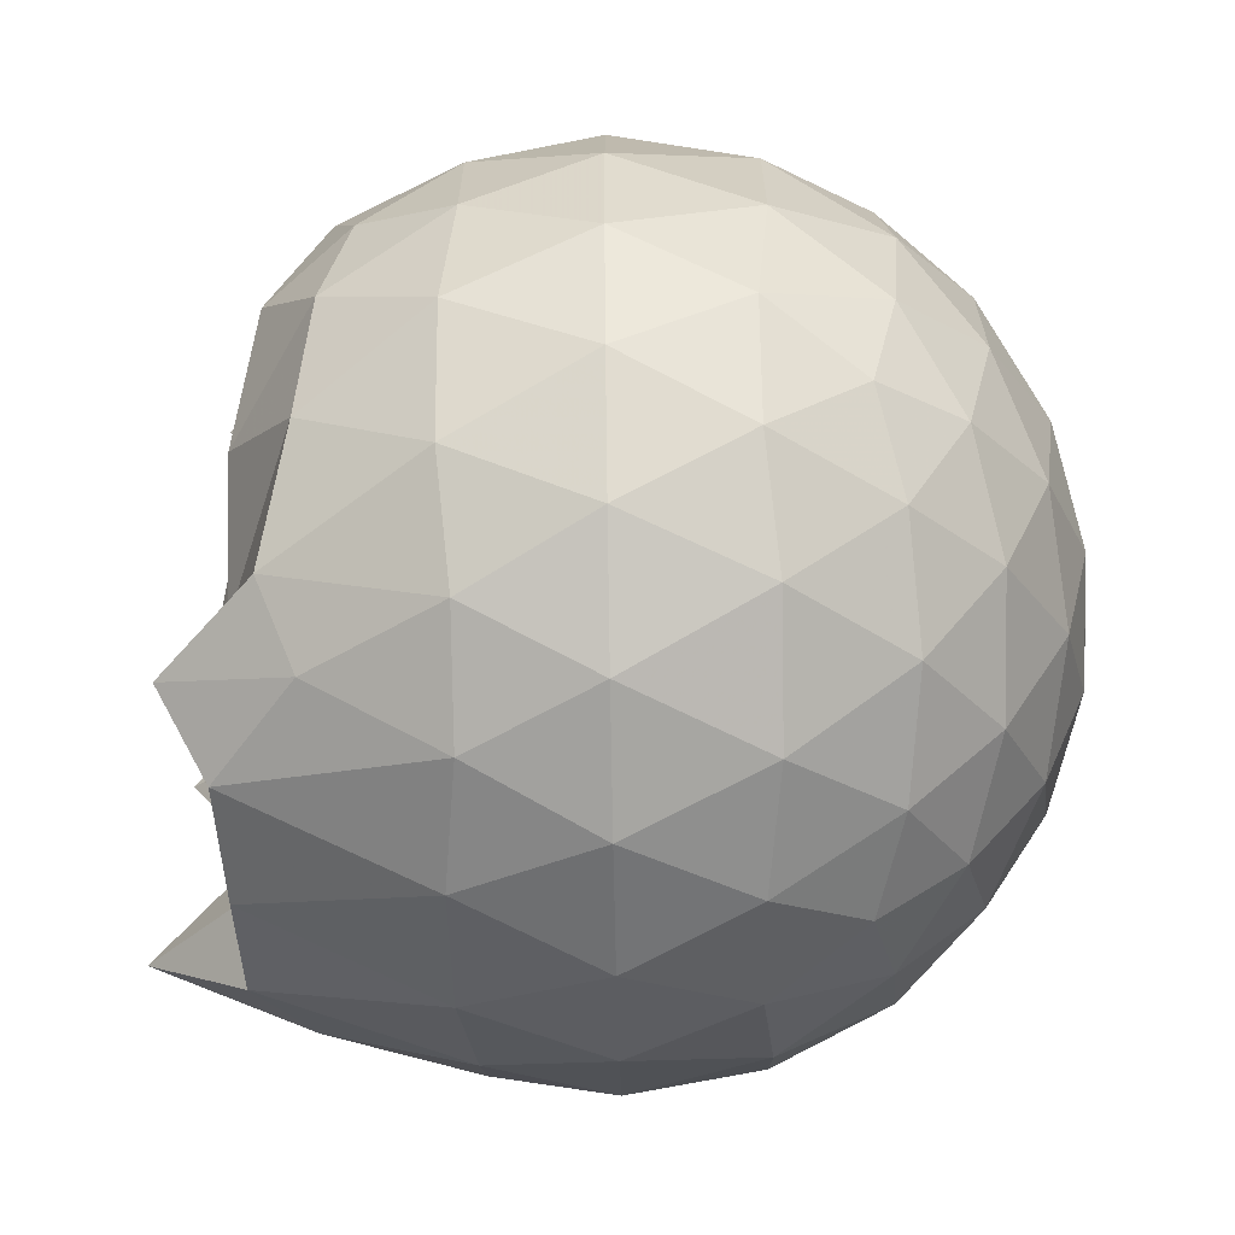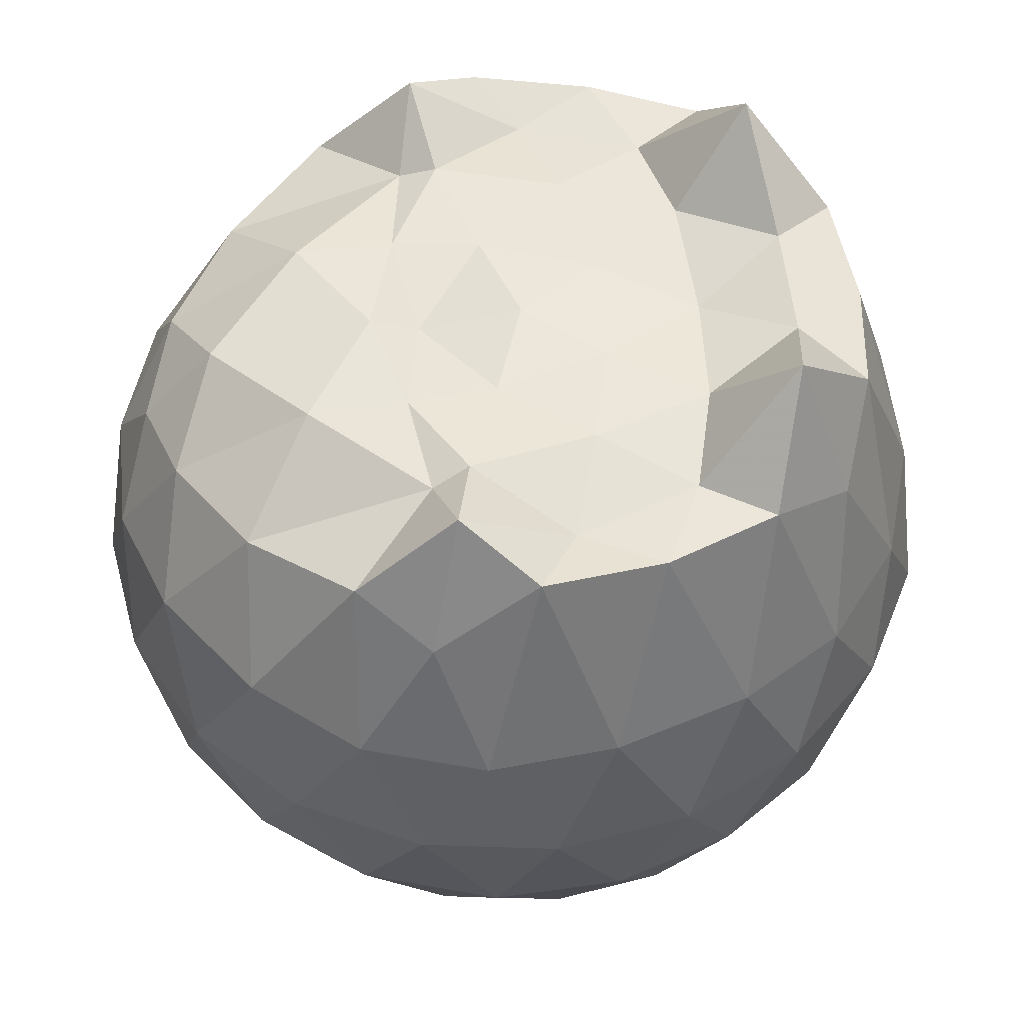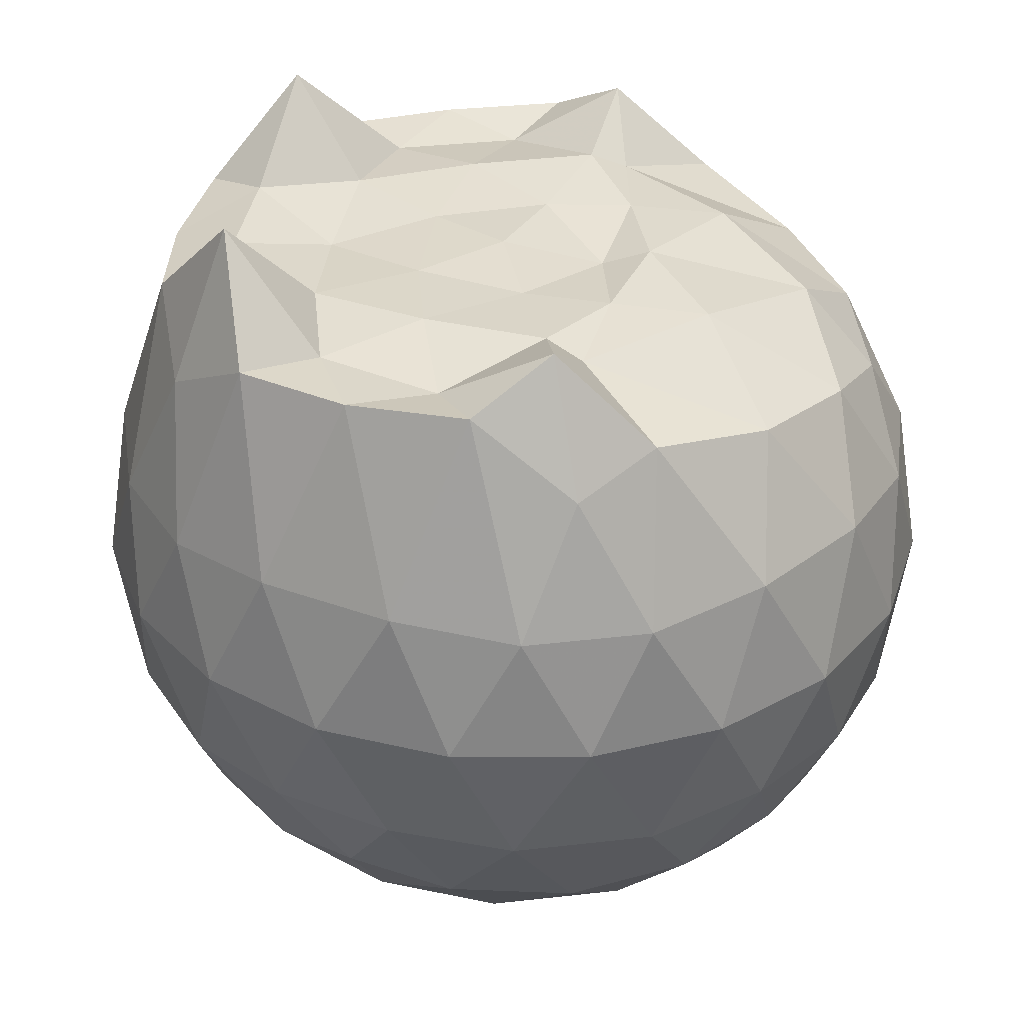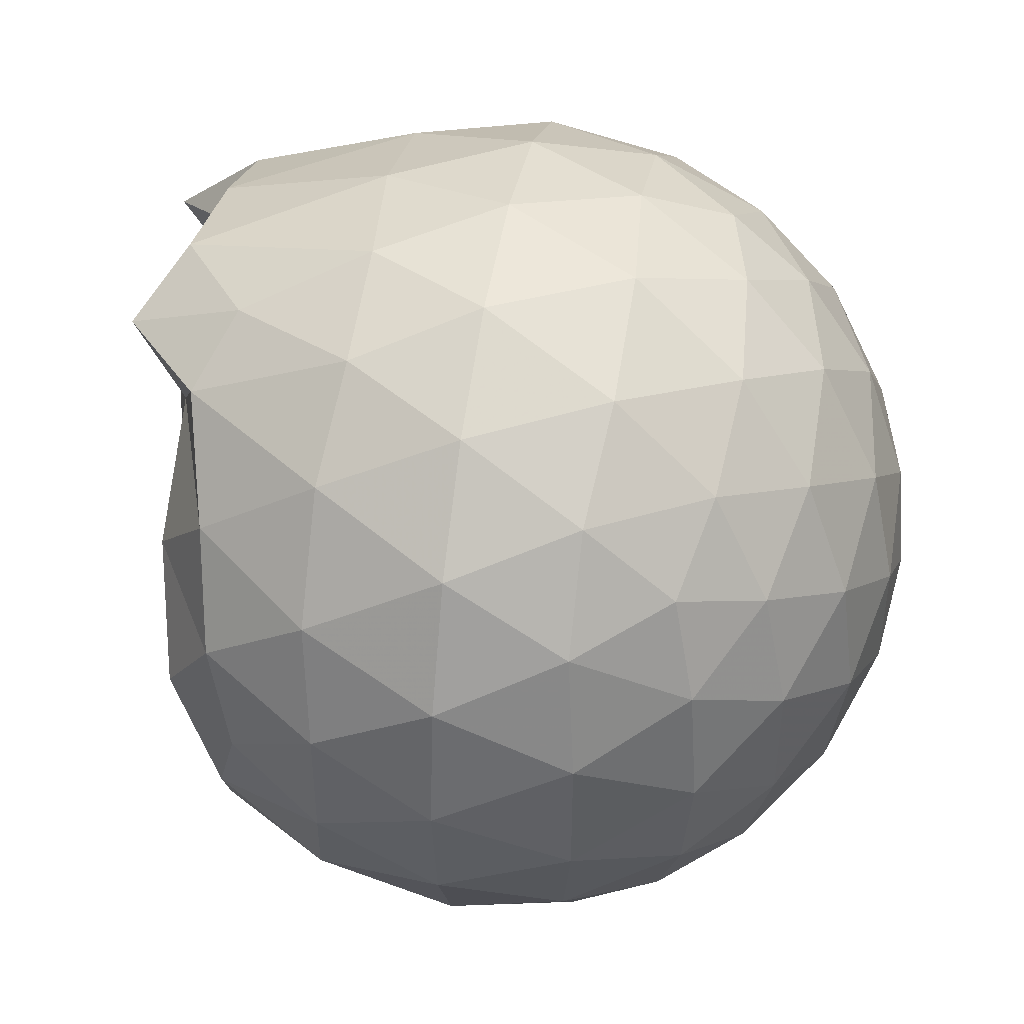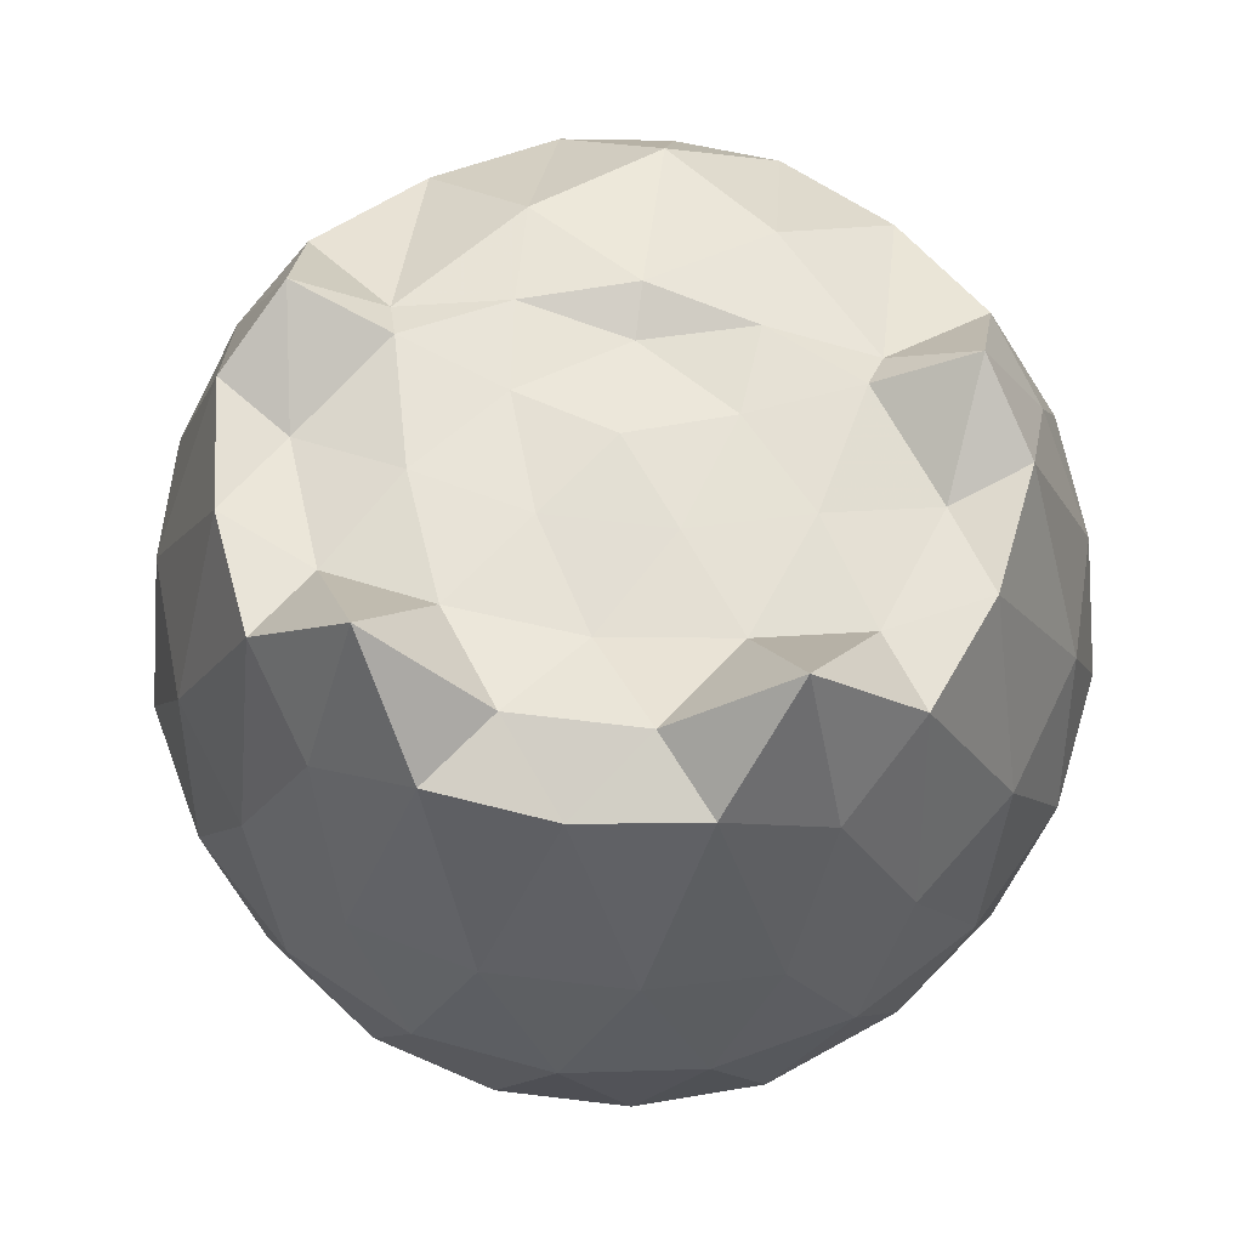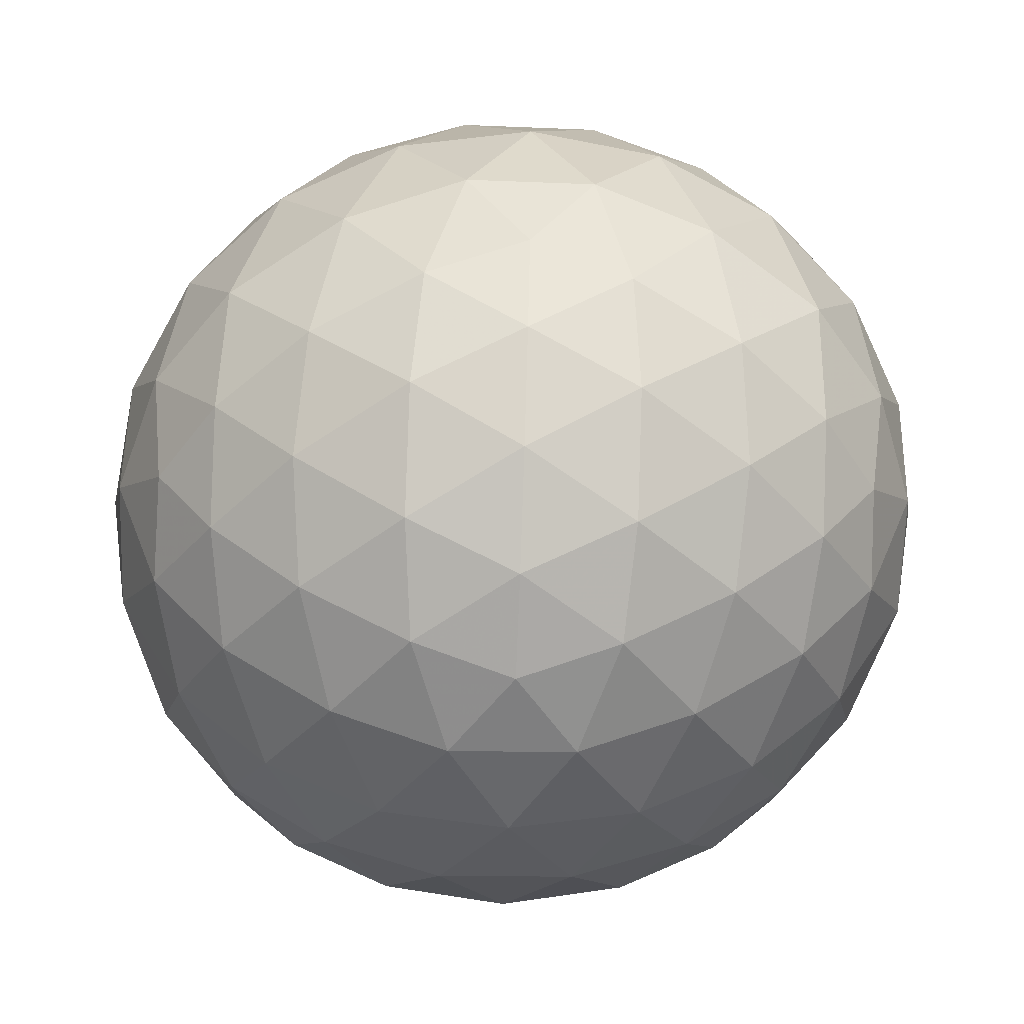
<metadata>
{"format":"obj","ext":"obj","renderer":"f3d","projection":"perspective","resolution":1024,"background":"white","views":[{"elev":-65.6,"azim":91.1,"up":"+Y"},{"elev":53.3,"azim":174.2,"up":"+Z"},{"elev":34.6,"azim":7.8,"up":"+Z"},{"elev":45.1,"azim":100.2,"up":"+Y"},{"elev":61.5,"azim":-82.9,"up":"+Z"},{"elev":-68.1,"azim":-163.6,"up":"+Z"}]}
</metadata>
<code>
v -1.509 -0.01597 0.9997
v -1.497 -0.01612 -0.7476
v -0.6271 -0.01595 0.7331
v -0.6976 0.2091 0.7949
v -0.8522 0.4525 0.8296
v -1.08 0.6543 0.8937
v -1.238 0.7752 0.8138
v -1.473 0.7519 0.9932
v -1.751 0.7062 0.977
v -2.004 0.6009 0.9721
v -2.191 0.467 0.8578
v -2.265 0.249 0.9764
v -2.296 -0.01614 0.9637
v -2.266 -0.2815 0.9763
v -2.191 -0.4992 0.8511
v -2.004 -0.6332 0.9723
v -1.751 -0.7387 0.9772
v -1.473 -0.7842 0.9931
v -1.238 -0.8061 0.8137
v -1.082 -0.6864 0.8932
v -0.852 -0.4847 0.8294
v -0.6974 -0.2413 0.7949
v -0.5441 0.1274 0.5187
v -0.6405 0.3969 0.5469
v -0.8309 0.6511 0.5474
v -1.063 0.8216 0.5207
v -1.342 0.9058 0.5214
v -1.633 0.8937 0.5502
v -1.937 0.7915 0.549
v -2.172 0.6272 0.518
v -2.343 0.3985 0.5155
v -2.422 0.1353 0.5442
v -2.421 -0.1677 0.5443
v -2.344 -0.4306 0.5153
v -2.172 -0.6594 0.5177
v -1.937 -0.8237 0.5489
v -1.633 -0.9259 0.5499
v -1.342 -0.938 0.521
v -1.063 -0.8538 0.5212
v -0.8308 -0.6833 0.5477
v -0.6404 -0.429 0.5473
v -0.5441 -0.1596 0.519
v -0.5377 0.288 0.2356
v -0.6809 0.5621 0.2358
v -0.9039 0.7789 0.2363
v -1.185 0.9158 0.2369
v -1.495 0.9589 0.2376
v -1.805 0.9047 0.2378
v -2.083 0.7601 0.2366
v -2.303 0.5432 0.2367
v -2.442 0.2749 0.2354
v -2.488 -0.01623 0.237
v -2.442 -0.3072 0.2353
v -2.303 -0.5755 0.2369
v -2.083 -0.7923 0.2365
v -1.805 -0.9369 0.2377
v -1.495 -0.9911 0.2375
v -1.185 -0.9481 0.2368
v -0.9039 -0.8112 0.2363
v -0.6809 -0.5944 0.2359
v -0.5377 -0.3203 0.2355
v -0.4884 -0.01614 0.2352
v -0.6362 0.4155 -0.0483
v -0.8094 0.6481 -0.04742
v -1.05 0.8096 -0.07446
v -1.358 0.9033 -0.07304
v -1.65 0.9043 -0.04402
v -1.929 0.8103 -0.04238
v -2.159 0.635 -0.06798
v -2.347 0.3835 -0.06781
v -2.438 0.1219 -0.03722
v -2.439 -0.154 -0.03715
v -2.347 -0.4158 -0.06777
v -2.158 -0.6672 -0.06798
v -1.929 -0.8425 -0.0424
v -1.65 -0.9365 -0.04404
v -1.358 -0.9355 -0.07305
v -1.05 -0.8418 -0.07451
v -0.8094 -0.6803 -0.04738
v -0.6362 -0.4478 -0.04833
v -0.5516 -0.1741 -0.07648
v -0.5516 0.1419 -0.07649
v -0.7877 0.4854 -0.2586
v -0.9793 0.6282 -0.3142
v -1.241 0.7439 -0.3361
v -1.524 0.7949 -0.3102
v -1.765 0.7843 -0.2517
v -1.964 0.6488 -0.3051
v -2.157 0.4428 -0.3254
v -2.295 0.2029 -0.2993
v -2.361 -0.01615 -0.243
v -2.295 -0.2352 -0.2993
v -2.157 -0.4751 -0.3254
v -1.964 -0.6811 -0.3051
v -1.765 -0.8165 -0.2517
v -1.524 -0.8271 -0.3102
v -1.241 -0.7761 -0.3361
v -0.9793 -0.6605 -0.3142
v -0.7877 -0.5176 -0.2586
v -0.7067 -0.2955 -0.3154
v -0.673 -0.01612 -0.3391
v -0.7067 0.2632 -0.3154
v -0.7949 -0.01624 0.9283
v -1.007 0.2264 0.9822
v -1.266 0.4554 0.9743
v -1.308 0.6376 1.099
v -1.566 0.5996 0.9554
v -1.846 0.4989 0.9639
v -2.074 0.3812 1.206
v -2.122 0.1239 1.026
v -2.123 -0.1565 1.026
v -2.075 -0.4139 1.206
v -1.846 -0.5319 0.964
v -1.566 -0.632 0.9554
v -1.309 -0.6701 1.099
v -1.266 -0.4875 0.9744
v -1.008 -0.2587 0.9824
v -1.163 -0.01644 0.9991
v -1.231 0.2209 0.9906
v -1.351 0.4318 1.013
v -1.635 0.3651 1.001
v -1.903 0.2639 0.9887
v -1.92 -0.01594 0.9605
v -1.903 -0.2963 0.9888
v -1.635 -0.3975 1.001
v -1.351 -0.464 1.013
v -1.23 -0.2531 0.9903
v -1.274 -0.01613 0.9586
v -1.434 0.201 0.9895
v -1.689 0.1176 0.9828
v -1.689 -0.1496 0.9827
v -1.433 -0.2331 0.9894
v -0.9061 0.4009 -0.4498
v -1.149 0.5315 -0.5105
v -1.445 0.6226 -0.5076
v -1.721 0.6509 -0.4422
v -1.924 0.4658 -0.5006
v -2.105 0.2227 -0.4965
v -2.219 -0.01613 -0.4326
v -2.105 -0.255 -0.4965
v -1.924 -0.498 -0.5006
v -1.721 -0.6832 -0.4422
v -1.445 -0.6548 -0.5076
v -1.149 -0.5637 -0.5105
v -0.9061 -0.4332 -0.4498
v -0.8523 -0.1677 -0.5124
v -0.8523 0.1355 -0.5124
v -1.086 0.2731 -0.6198
v -1.364 0.3783 -0.6567
v -1.653 0.4475 -0.613
v -1.843 0.2246 -0.6485
v -2.001 -0.01612 -0.6058
v -1.843 -0.2568 -0.6485
v -1.653 -0.4797 -0.613
v -1.364 -0.4106 -0.6567
v -1.086 -0.3053 -0.6198
v -1.067 -0.01612 -0.6596
v -1.299 0.1223 -0.7214
v -1.572 0.2069 -0.7175
v -1.74 -0.01612 -0.7141
v -1.572 -0.2392 -0.7175
v -1.299 -0.1545 -0.7214
f 3 23 4
f 4 23 24
f 4 24 5
f 5 24 25
f 5 25 6
f 6 25 26
f 6 26 7
f 7 26 27
f 7 27 8
f 8 27 28
f 8 28 9
f 9 28 29
f 9 29 10
f 10 29 30
f 10 30 11
f 11 30 31
f 11 31 12
f 12 31 32
f 12 32 13
f 13 32 33
f 13 33 14
f 14 33 34
f 14 34 15
f 15 34 35
f 15 35 16
f 16 35 36
f 16 36 17
f 17 36 37
f 17 37 18
f 18 37 38
f 18 38 19
f 19 38 39
f 19 39 20
f 20 39 40
f 20 40 21
f 21 40 41
f 21 41 22
f 22 41 42
f 22 42 3
f 3 42 23
f 23 43 24
f 24 43 44
f 24 44 25
f 25 44 45
f 25 45 26
f 26 45 46
f 26 46 27
f 27 46 47
f 27 47 28
f 28 47 48
f 28 48 29
f 29 48 49
f 29 49 30
f 30 49 50
f 30 50 31
f 31 50 51
f 31 51 32
f 32 51 52
f 32 52 33
f 33 52 53
f 33 53 34
f 34 53 54
f 34 54 35
f 35 54 55
f 35 55 36
f 36 55 56
f 36 56 37
f 37 56 57
f 37 57 38
f 38 57 58
f 38 58 39
f 39 58 59
f 39 59 40
f 40 59 60
f 40 60 41
f 41 60 61
f 41 61 42
f 42 61 62
f 42 62 23
f 23 62 43
f 43 63 44
f 44 63 64
f 44 64 45
f 45 64 65
f 45 65 46
f 46 65 66
f 46 66 47
f 47 66 67
f 47 67 48
f 48 67 68
f 48 68 49
f 49 68 69
f 49 69 50
f 50 69 70
f 50 70 51
f 51 70 71
f 51 71 52
f 52 71 72
f 52 72 53
f 53 72 73
f 53 73 54
f 54 73 74
f 54 74 55
f 55 74 75
f 55 75 56
f 56 75 76
f 56 76 57
f 57 76 77
f 57 77 58
f 58 77 78
f 58 78 59
f 59 78 79
f 59 79 60
f 60 79 80
f 60 80 61
f 61 80 81
f 61 81 62
f 62 81 82
f 62 82 43
f 43 82 63
f 63 83 64
f 64 83 84
f 64 84 65
f 65 84 85
f 65 85 66
f 66 85 86
f 66 86 67
f 67 86 87
f 67 87 68
f 68 87 88
f 68 88 69
f 69 88 89
f 69 89 70
f 70 89 90
f 70 90 71
f 71 90 91
f 71 91 72
f 72 91 92
f 72 92 73
f 73 92 93
f 73 93 74
f 74 93 94
f 74 94 75
f 75 94 95
f 75 95 76
f 76 95 96
f 76 96 77
f 77 96 97
f 77 97 78
f 78 97 98
f 78 98 79
f 79 98 99
f 79 99 80
f 80 99 100
f 80 100 81
f 81 100 101
f 81 101 82
f 82 101 102
f 82 102 63
f 63 102 83
f 103 104 118
f 104 119 118
f 104 105 119
f 105 120 119
f 105 106 120
f 106 107 120
f 107 121 120
f 107 108 121
f 108 122 121
f 108 109 122
f 109 110 122
f 110 123 122
f 110 111 123
f 111 124 123
f 111 112 124
f 112 113 124
f 113 125 124
f 113 114 125
f 114 126 125
f 114 115 126
f 115 116 126
f 116 127 126
f 116 117 127
f 117 118 127
f 117 103 118
f 118 119 128
f 119 129 128
f 119 120 129
f 120 121 129
f 121 130 129
f 121 122 130
f 122 123 130
f 123 131 130
f 123 124 131
f 124 125 131
f 125 132 131
f 125 126 132
f 126 127 132
f 127 128 132
f 127 118 128
f 133 148 134
f 134 148 149
f 134 149 135
f 135 149 150
f 135 150 136
f 136 150 137
f 137 150 151
f 137 151 138
f 138 151 152
f 138 152 139
f 139 152 140
f 140 152 153
f 140 153 141
f 141 153 154
f 141 154 142
f 142 154 143
f 143 154 155
f 143 155 144
f 144 155 156
f 144 156 145
f 145 156 146
f 146 156 157
f 146 157 147
f 147 157 148
f 147 148 133
f 148 158 149
f 149 158 159
f 149 159 150
f 150 159 151
f 151 159 160
f 151 160 152
f 152 160 153
f 153 160 161
f 153 161 154
f 154 161 155
f 155 161 162
f 155 162 156
f 156 162 157
f 157 162 158
f 157 158 148
f 3 4 103
f 103 4 104
f 4 5 104
f 104 5 105
f 5 6 105
f 105 6 106
f 6 7 106
f 7 8 106
f 106 8 107
f 8 9 107
f 107 9 108
f 9 10 108
f 108 10 109
f 10 11 109
f 11 12 109
f 109 12 110
f 12 13 110
f 110 13 111
f 13 14 111
f 111 14 112
f 14 15 112
f 15 16 112
f 112 16 113
f 16 17 113
f 113 17 114
f 17 18 114
f 114 18 115
f 18 19 115
f 19 20 115
f 115 20 116
f 20 21 116
f 116 21 117
f 21 22 117
f 117 22 103
f 22 3 103
f 83 133 84
f 84 133 134
f 84 134 85
f 85 134 135
f 85 135 86
f 86 135 136
f 86 136 87
f 87 136 88
f 88 136 137
f 88 137 89
f 89 137 138
f 89 138 90
f 90 138 139
f 90 139 91
f 91 139 92
f 92 139 140
f 92 140 93
f 93 140 141
f 93 141 94
f 94 141 142
f 94 142 95
f 95 142 96
f 96 142 143
f 96 143 97
f 97 143 144
f 97 144 98
f 98 144 145
f 98 145 99
f 99 145 100
f 100 145 146
f 100 146 101
f 101 146 147
f 101 147 102
f 102 147 133
f 102 133 83
f 128 129 1
f 129 130 1
f 130 131 1
f 131 132 1
f 132 128 1
f 159 158 2
f 160 159 2
f 161 160 2
f 162 161 2
f 158 162 2

</code>
